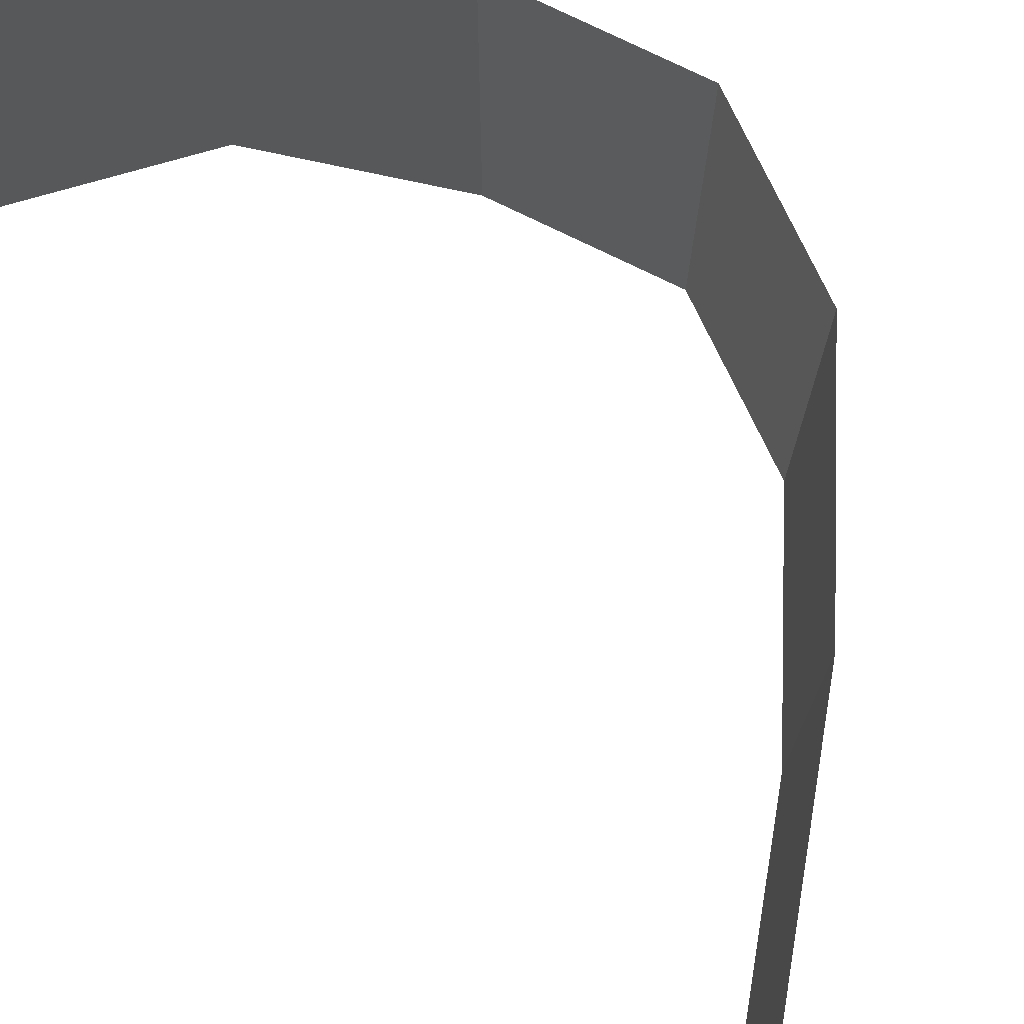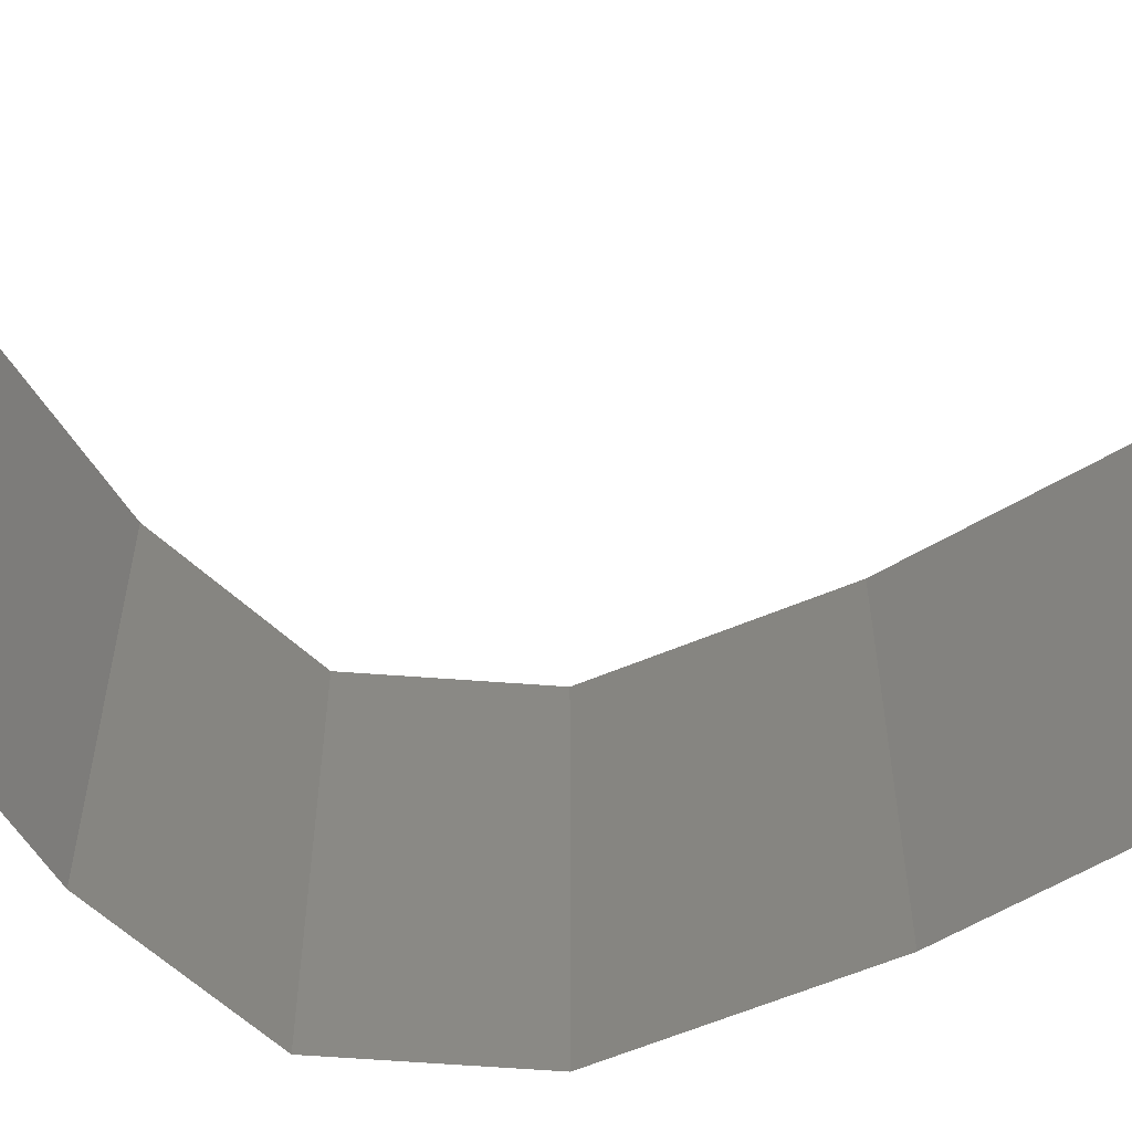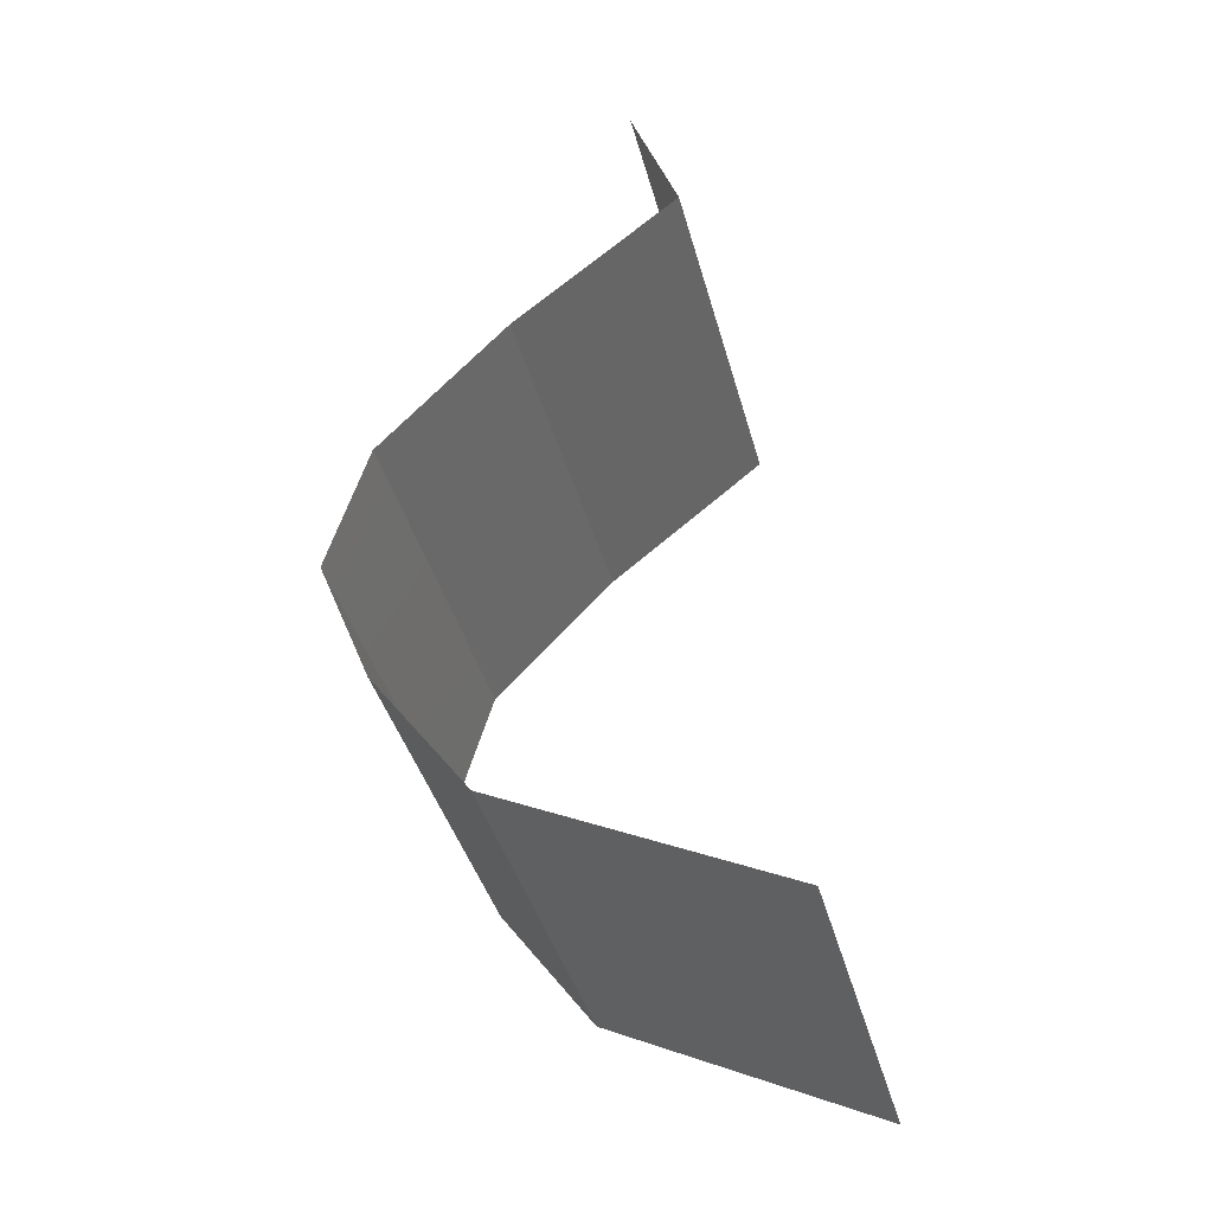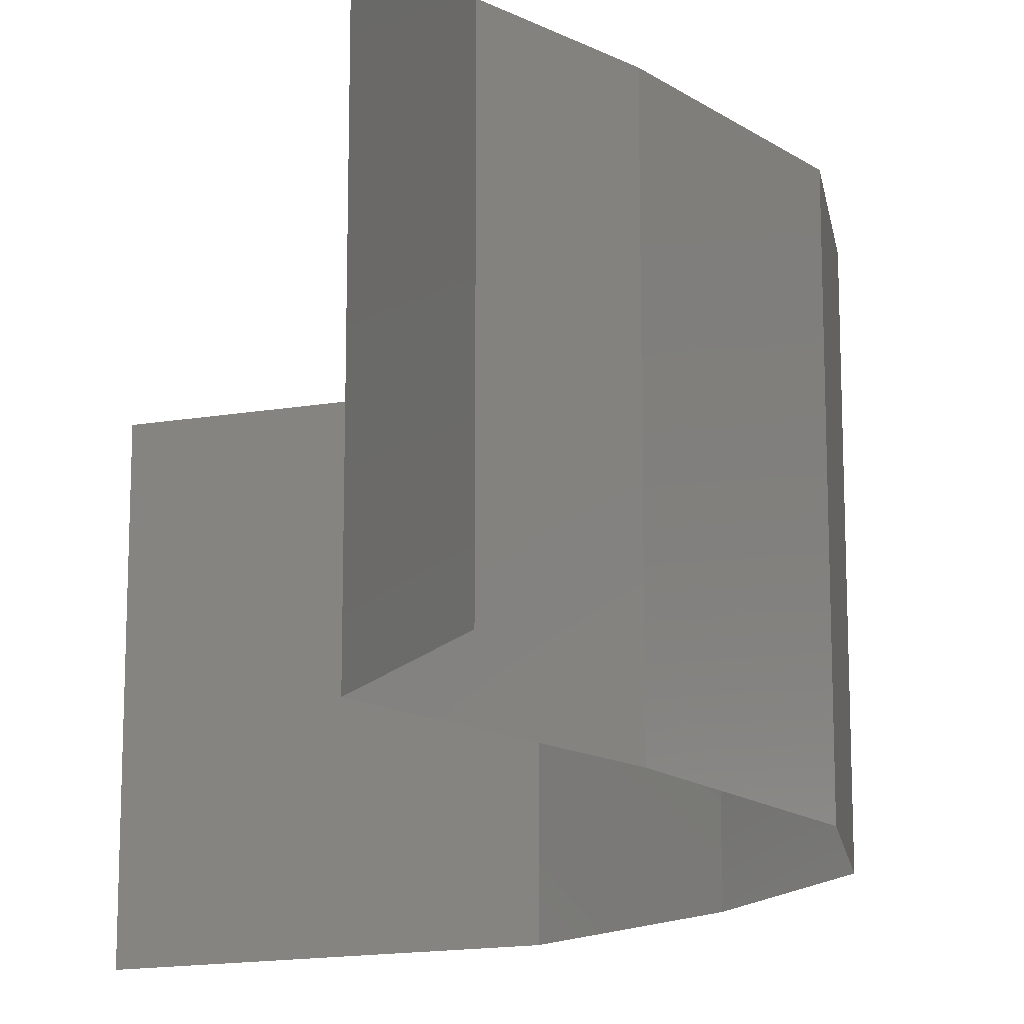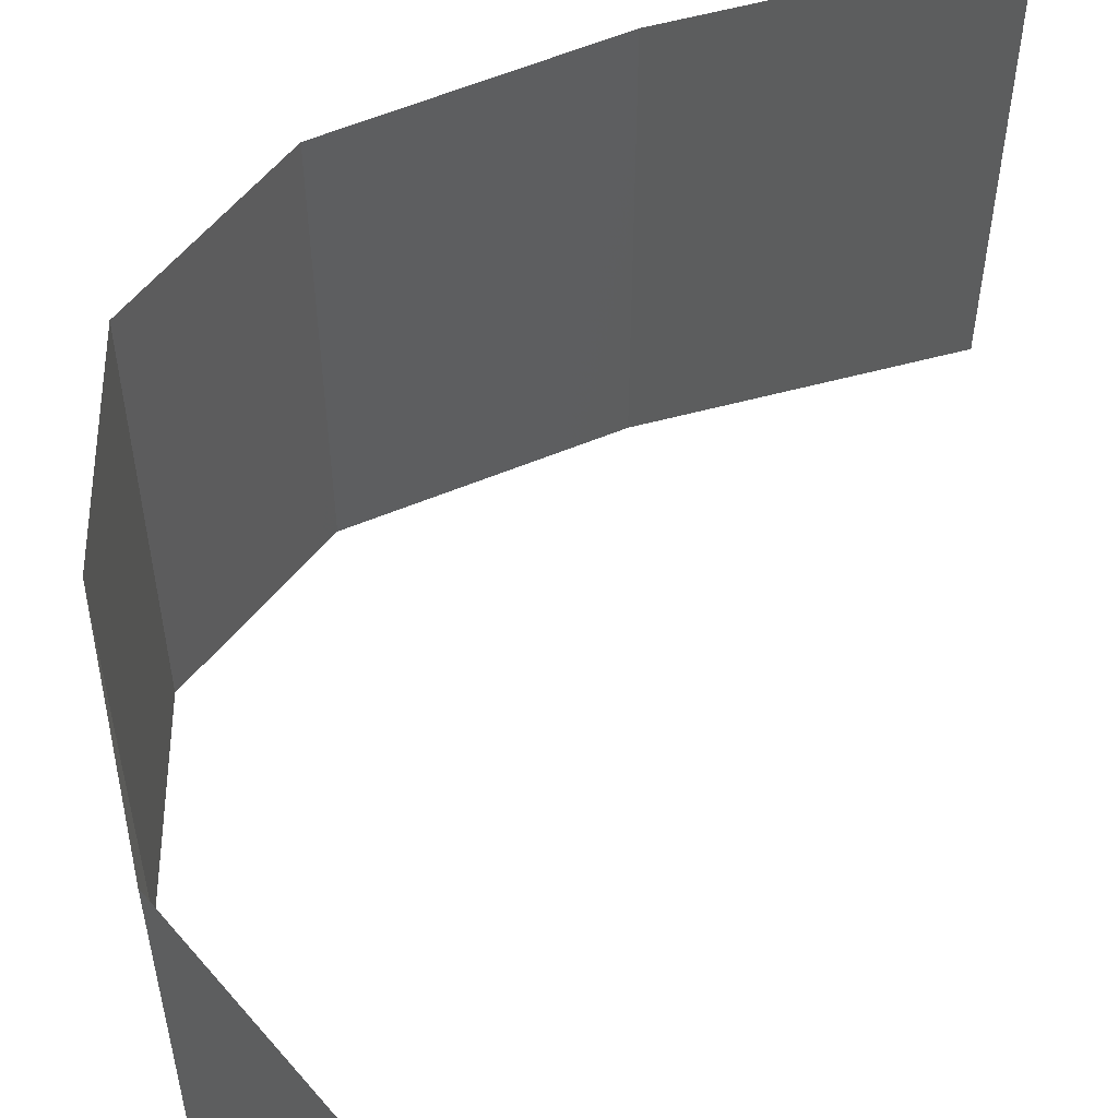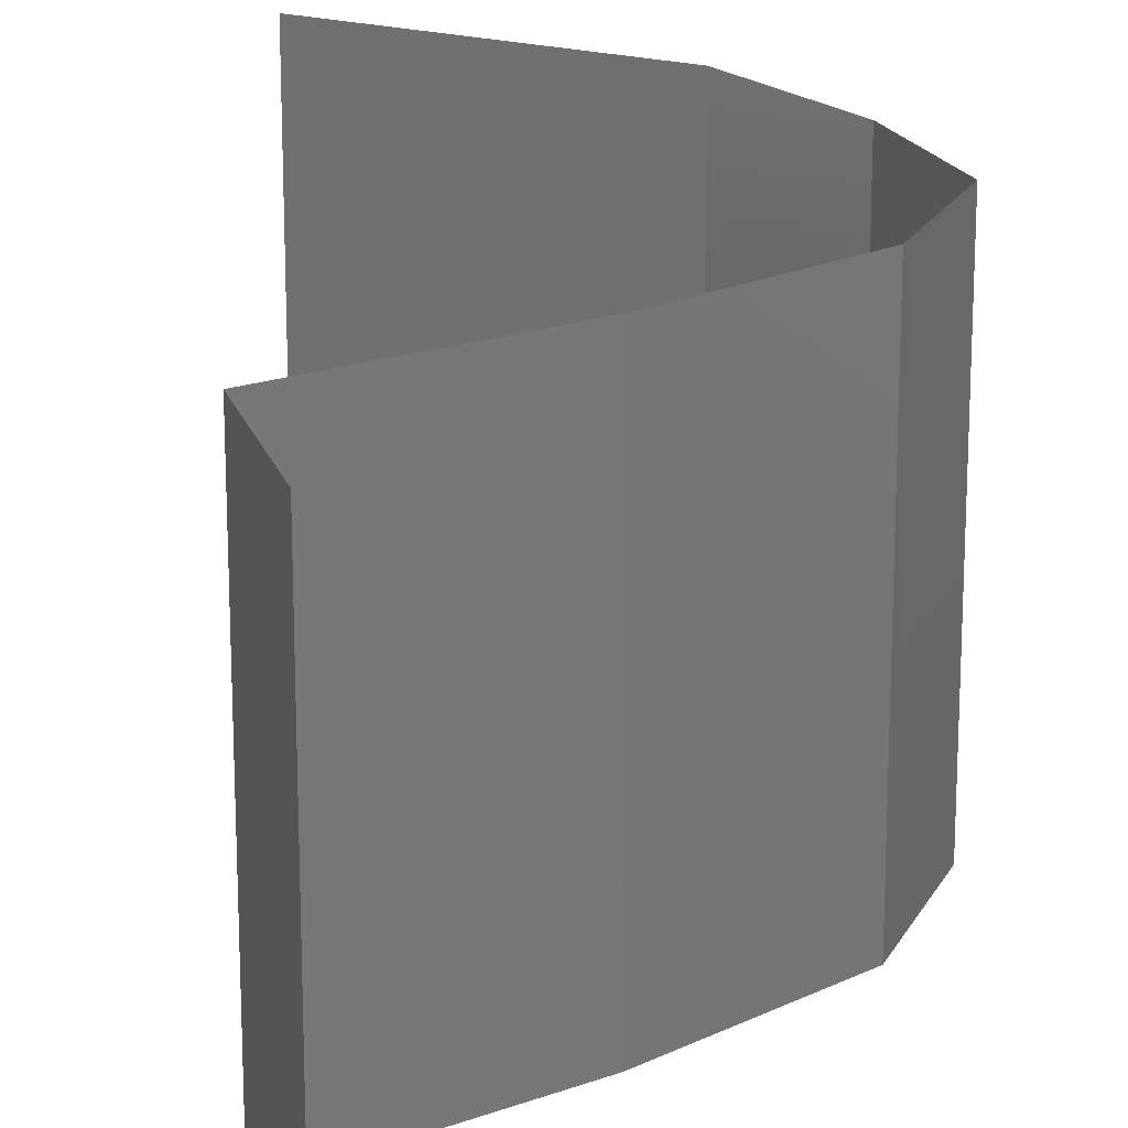
<metadata>
{"format":"stl","ext":"stl","renderer":"f3d","projection":"perspective","resolution":1024,"background":"white","views":[{"elev":76.8,"azim":137.8,"up":"+Z"},{"elev":-61.8,"azim":69.3,"up":"+Z"},{"elev":-40.1,"azim":14.7,"up":"+Y"},{"elev":-16.4,"azim":172.8,"up":"+Z"},{"elev":60.0,"azim":23.7,"up":"+Z"},{"elev":19.2,"azim":-175.9,"up":"+Z"}]}
</metadata>
<code>
# stl→obj: 41 verts, 60 faces
v 0.03334 0.04857 0.01
v 0.03088 0.05551 0.01
v 0.03211 0.05204 0.005
v 0.03334 0.04857 0.02
v 0.03088 0.05551 0.02
v 0.03211 0.05204 0.015
v 0.03088 0.05551 0
v 0.03334 0.04857 0
v 0.02471 0.04163 0
v 0.02903 0.0451 0.005521
v 0.02471 0.04163 0.02
v 0.02903 0.0451 0.01451
v 0.02471 0.04163 0.01
v 0.02141 0.03816 0.015
v 0.01811 0.03469 0
v 0.01811 0.03469 0.01
v 0.02141 0.03816 0.005
v 0.01811 0.03469 0.02
v 0.01607 0.02775 0.01
v 0.01709 0.03122 0.005
v 0.01607 0.02775 0.02
v 0.01709 0.03122 0.015
v 0.01607 0.02775 0
v 0.01746 0.02429 0.015
v 0.01885 0.02082 0
v 0.01885 0.02082 0.01
v 0.01746 0.02429 0.005
v 0.01885 0.02082 0.02
v 0.02135 0.01735 0.015
v 0.02385 0.01388 0
v 0.02385 0.01388 0.01
v 0.02135 0.01735 0.005
v 0.02385 0.01388 0.02
v 0.03085 0.01041 0
v 0.03785 0.006939 0
v 0.03077 0.01045 0.007987
v 0.03785 0.006939 0.01
v 0.02849 0.01158 0.01439
v 0.03785 0.006939 0.02
v 0.03316 0.009262 0.01448
v 0.03085 0.01041 0.02
f 1 2 3
f 4 5 6
f 7 8 3
f 2 1 6
f 2 7 3
f 5 2 6
f 8 1 3
f 1 4 6
f 8 9 10
f 11 4 12
f 9 13 10
f 4 1 12
f 1 10 12
f 10 13 12
f 13 11 12
f 1 8 10
f 11 13 14
f 15 16 17
f 13 9 17
f 16 18 14
f 16 13 17
f 13 16 14
f 18 11 14
f 9 15 17
f 19 16 20
f 21 18 22
f 15 23 20
f 16 19 22
f 16 15 20
f 18 16 22
f 23 19 20
f 19 21 22
f 21 19 24
f 25 26 27
f 19 23 27
f 26 28 24
f 26 19 27
f 19 26 24
f 23 25 27
f 28 21 24
f 28 26 29
f 30 31 32
f 26 25 32
f 31 33 29
f 26 31 29
f 31 26 32
f 25 30 32
f 33 28 29
f 34 35 36
f 30 34 36
f 35 37 36
f 31 30 36
f 33 31 38
f 37 39 40
f 39 41 40
f 41 33 38
f 38 31 36
f 38 36 40
f 36 37 40
f 41 38 40

</code>
